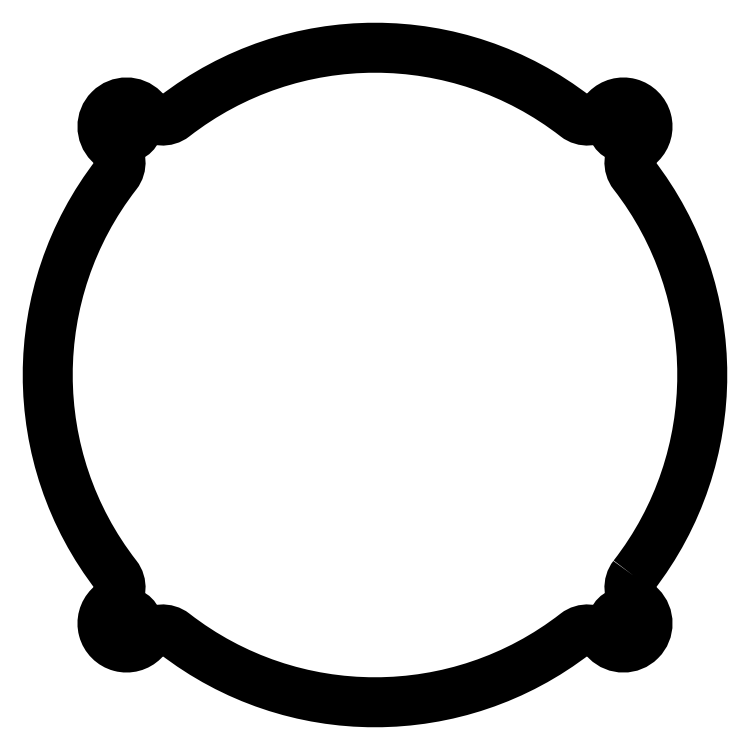
<metadata>
{"format":"dxf","ext":"dxf","renderer":"ezdxf+matplotlib","layout":"modelspace","background":"white","min_lineweight":24,"dpi":150}
</metadata>
<code>
0
SECTION
2
ENTITIES
0
CIRCLE
8
0
10
25.81
20
-3.309
30
0
40
1.1
210
0
220
0
230
1
0
CIRCLE
8
0
10
25.81
20
48.31
30
0
40
1.1
210
0
220
0
230
1
0
CIRCLE
8
0
10
-25.81
20
-3.309
30
0
40
1.1
210
0
220
0
230
1
0
CIRCLE
8
0
10
-25.81
20
48.31
30
0
40
1.1
210
0
220
0
230
1
0
LWPOLYLINE
8
0
90
24
70
1
43
0
10
26.86
20
1.652
42
0.378
10
27.02
20
-0.9884
10
27.58
20
-1.542
42
-1
10
24.04
20
-5.077
10
23.49
20
-4.524
42
0.378
10
20.85
20
-4.358
42
-0.3426
10
-20.85
20
-4.358
42
0.378
10
-23.49
20
-4.524
10
-24.04
20
-5.077
42
-1
10
-27.58
20
-1.542
10
-27.02
20
-0.9884
42
0.378
10
-26.86
20
1.652
42
-0.3426
10
-26.86
20
43.35
42
0.378
10
-27.02
20
45.99
10
-27.58
20
46.54
42
-1
10
-24.04
20
50.08
10
-23.49
20
49.52
42
0.378
10
-20.85
20
49.36
42
-0.3426
10
20.85
20
49.36
42
0.378
10
23.49
20
49.52
10
24.04
20
50.08
42
-1
10
27.58
20
46.54
10
27.02
20
45.99
42
0.378
10
26.86
20
43.35
42
-0.3426
0
ENDSEC
0
EOF

</code>
